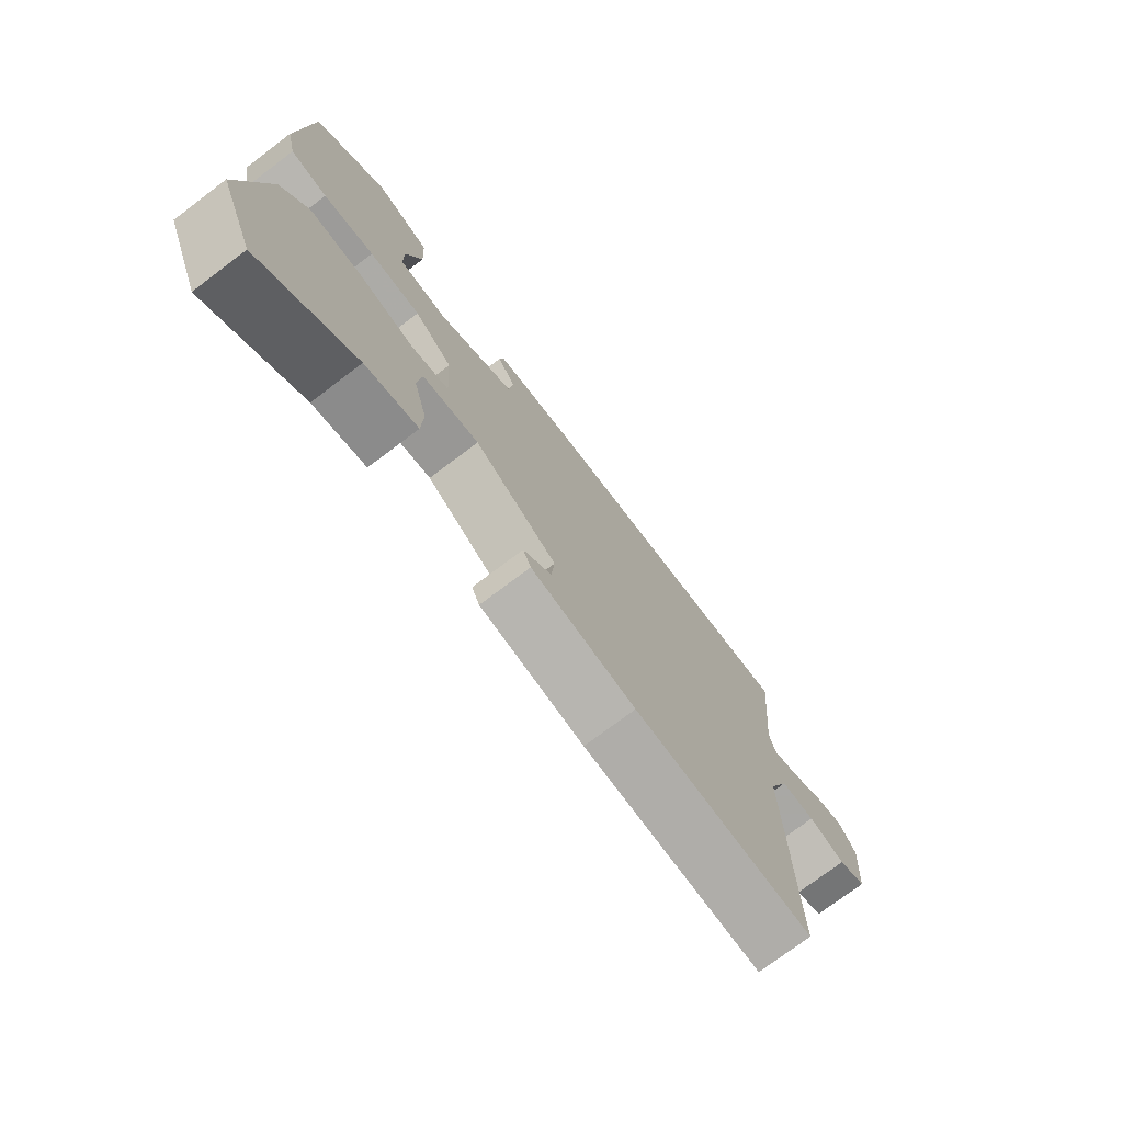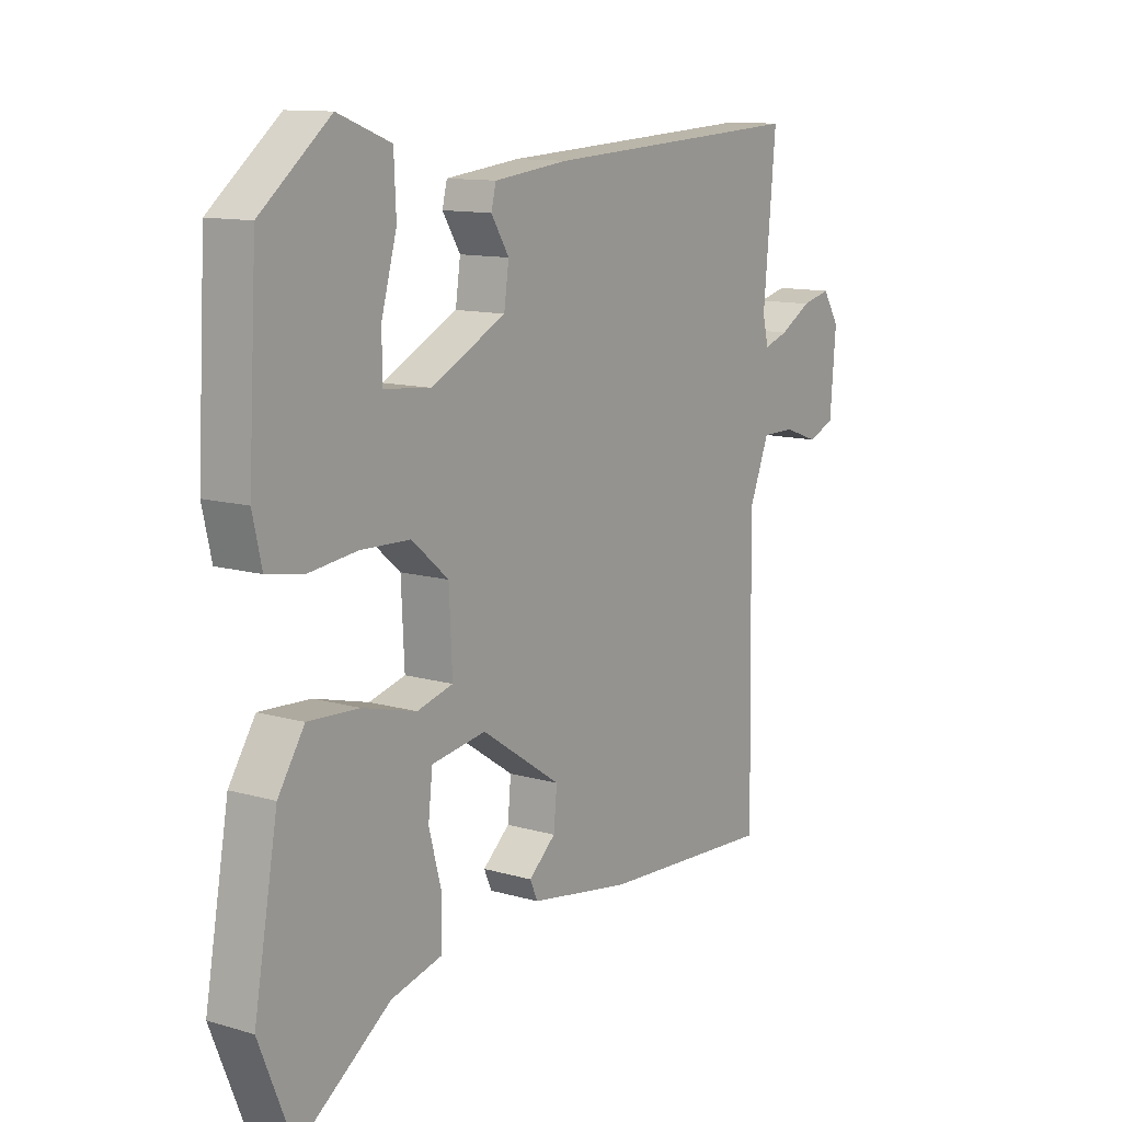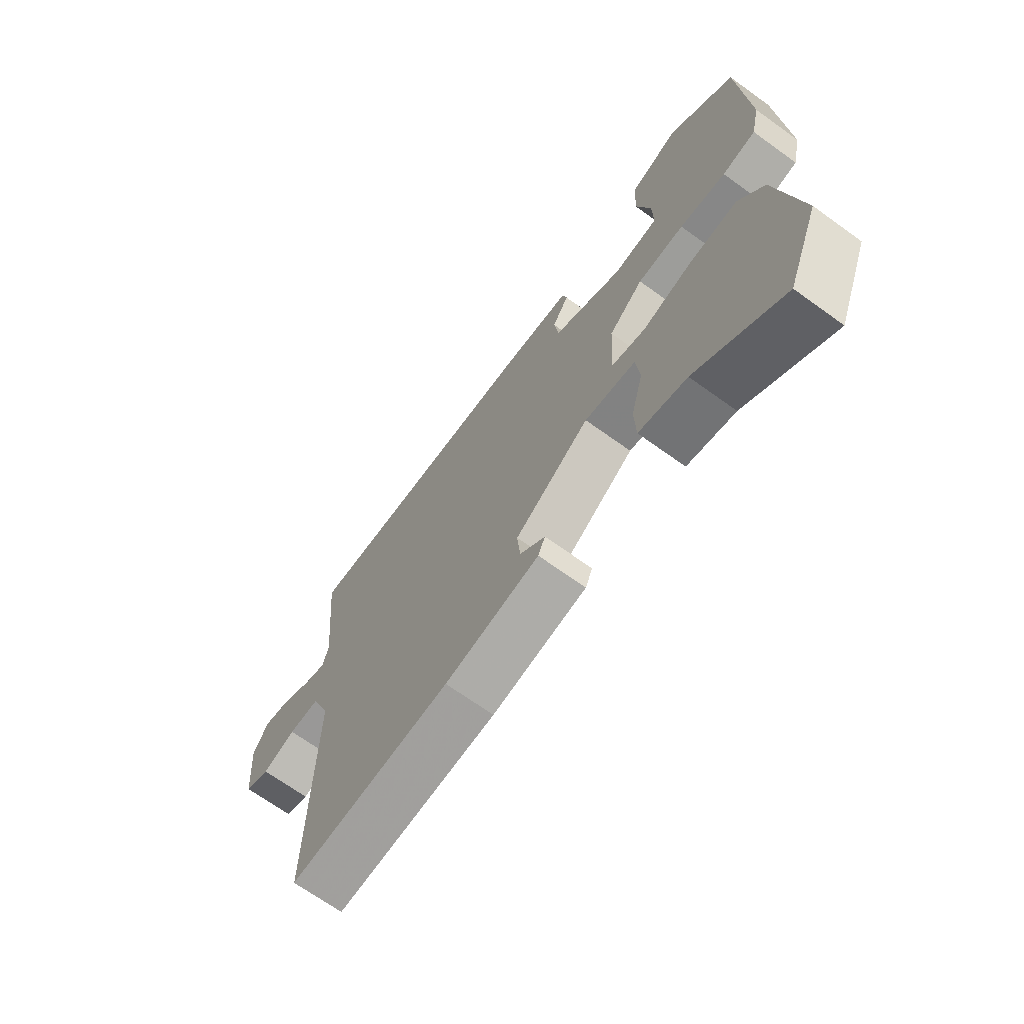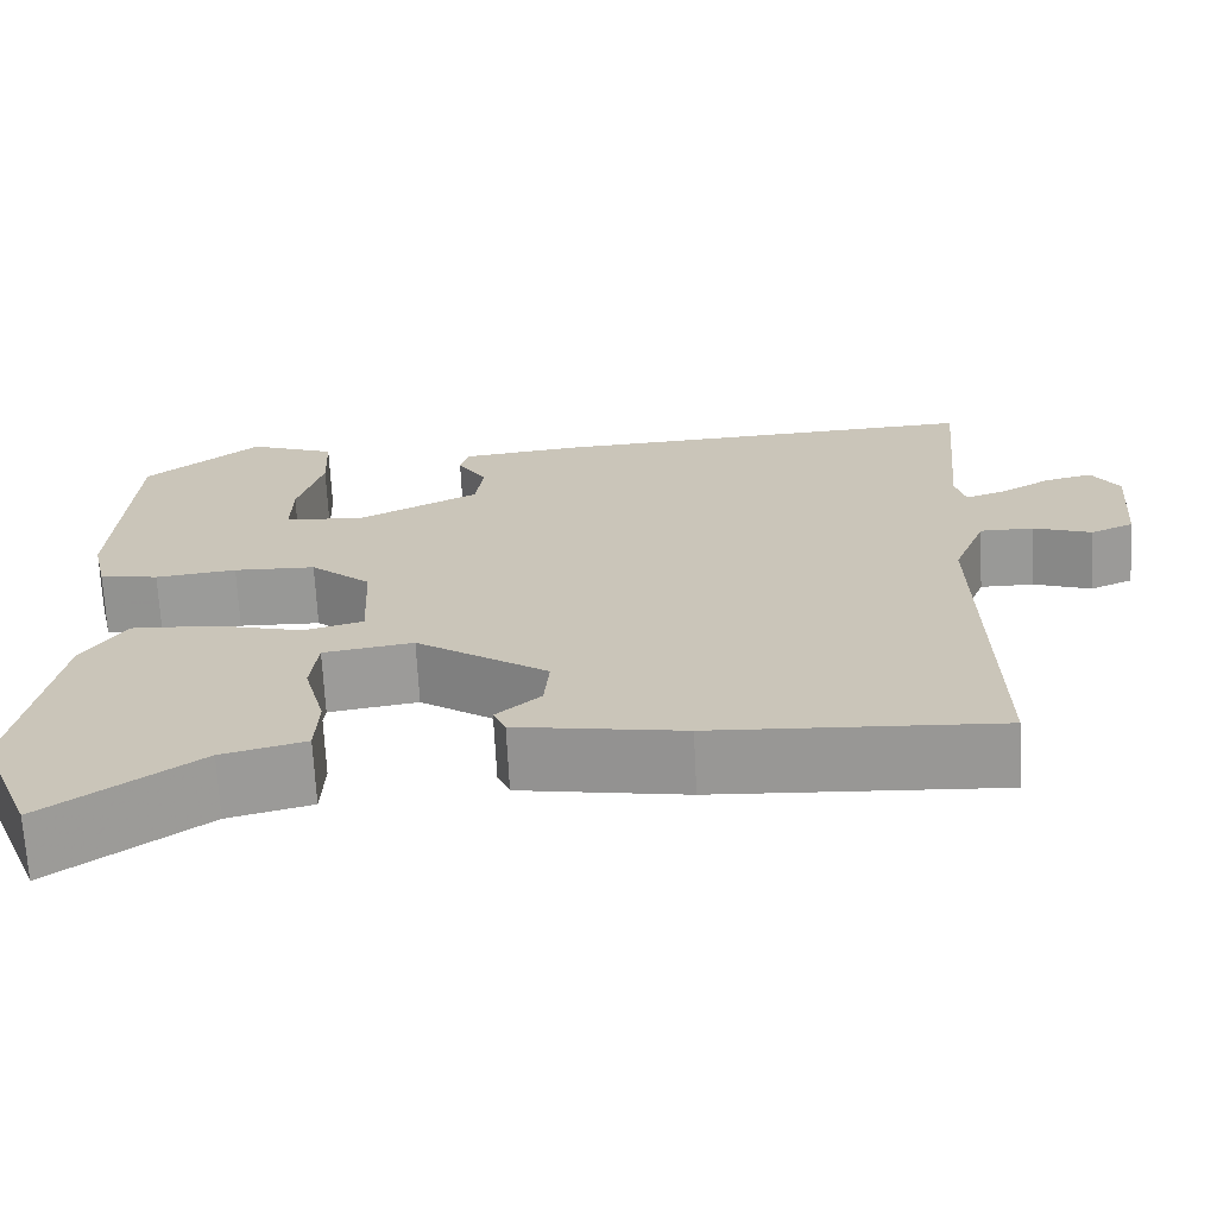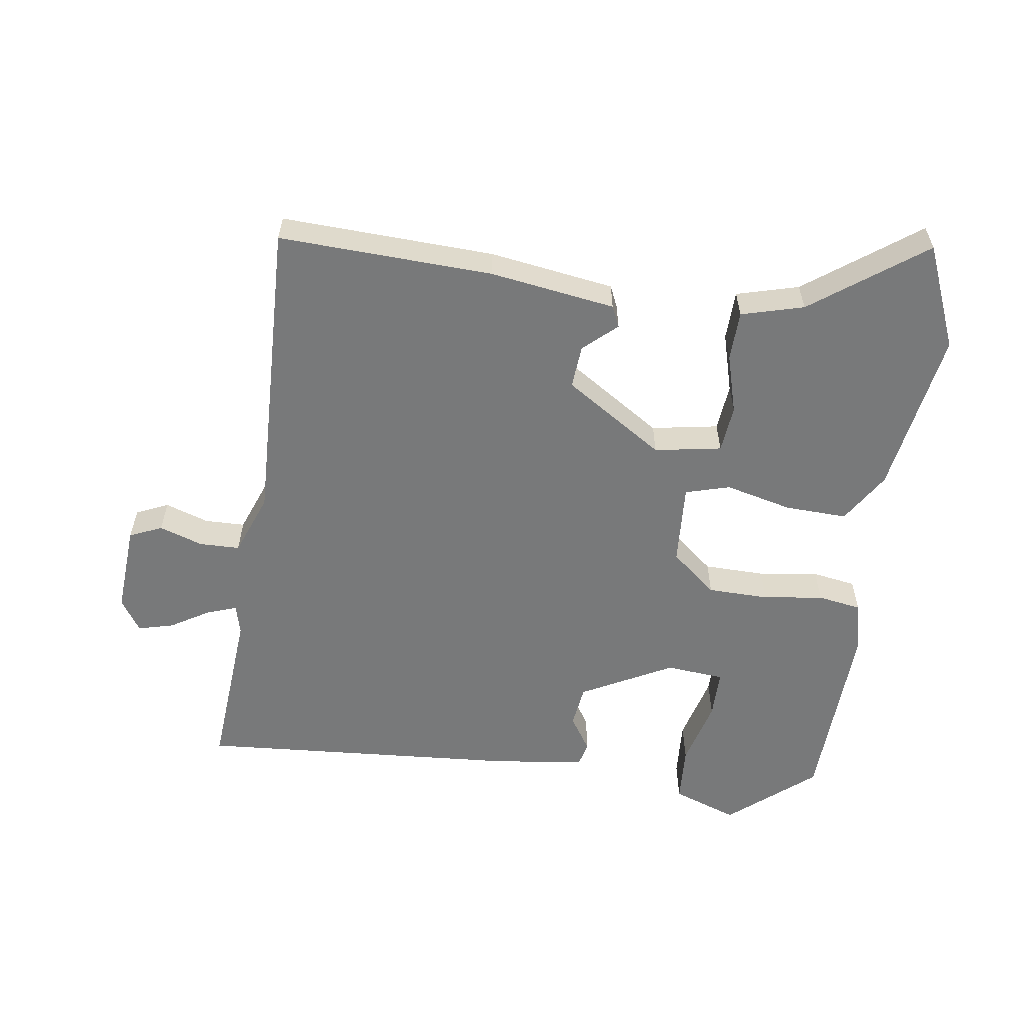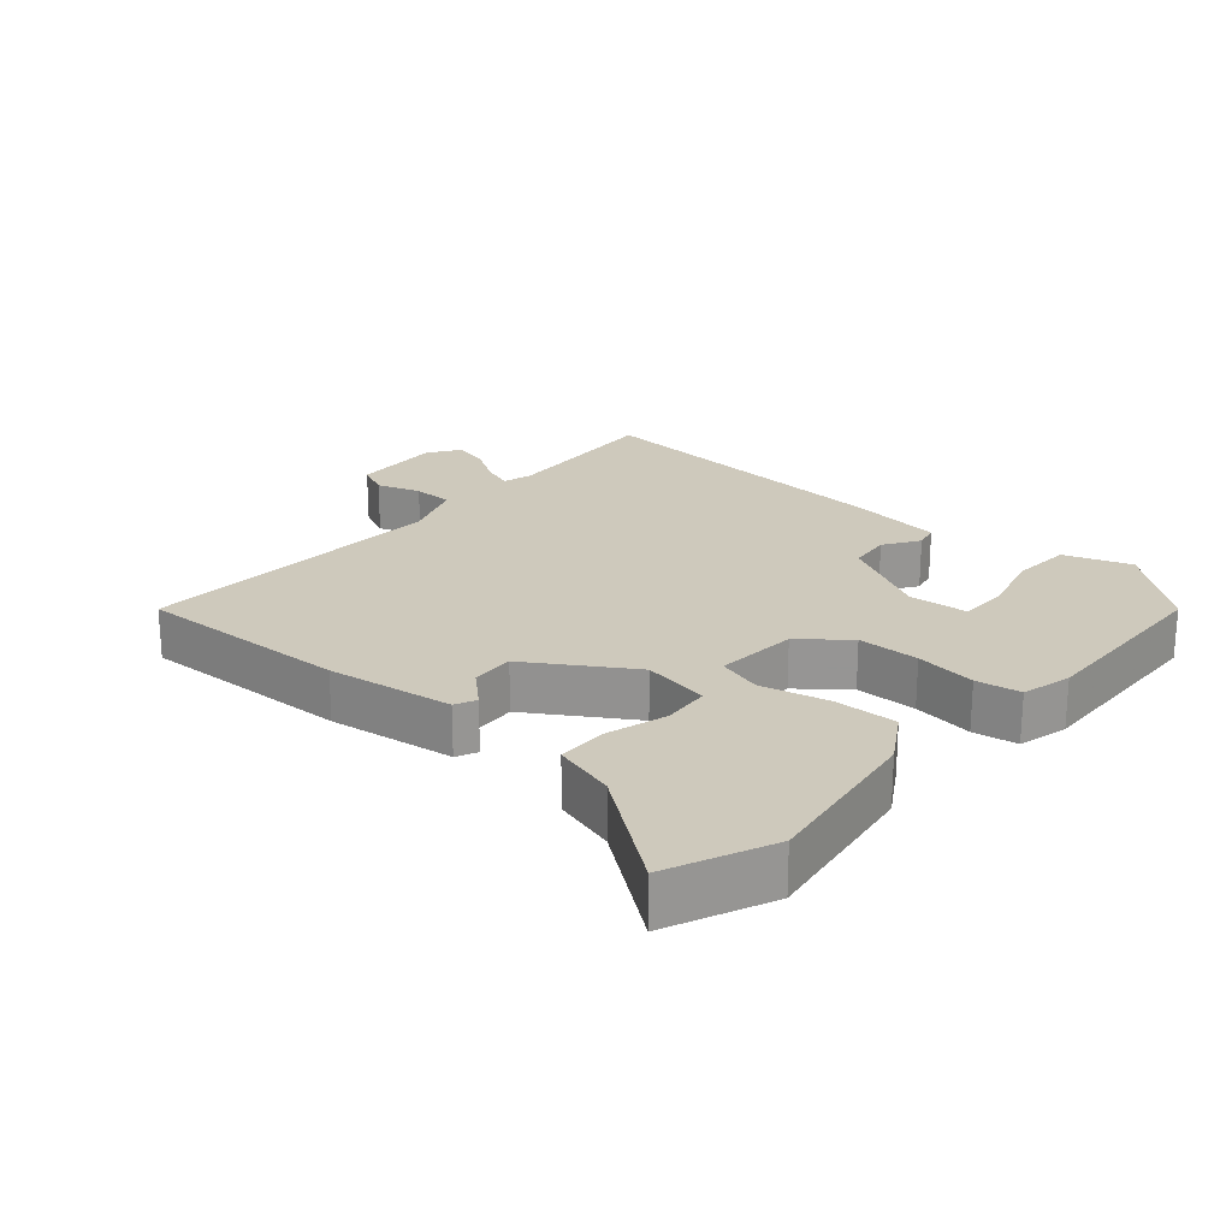
<metadata>
{"format":"obj","ext":"obj","renderer":"f3d","projection":"perspective","resolution":1024,"background":"white","views":[{"elev":-75.0,"azim":-53.0,"up":"+Z"},{"elev":11.8,"azim":-55.1,"up":"+Z"},{"elev":-68.7,"azim":-125.8,"up":"+Z"},{"elev":-68.8,"azim":2.9,"up":"+Z"},{"elev":-57.7,"azim":172.7,"up":"+Y"},{"elev":22.3,"azim":-137.6,"up":"+Y"}]}
</metadata>
<code>
v 0.544 0.07 0.488
v 0.521 0.07 0.237
v 0.532 0.07 0.192
v 0.577 0.07 0.207
v 0.635 0.07 0.241
v 0.689 0.07 0.254
v 0.72 0.07 0.205
v 0.709 0.07 0.07
v 0.66 0.07 0.049
v 0.595 0.07 0.072
v 0.534 0.07 0.072
v 0.497 0.07 -0.021
v 0.505 0.07 -0.486
v 0.184 0.07 -0.468
v -0.004 0.07 -0.437
v -0.018 0.07 -0.405
v 0.032 0.07 -0.361
v 0.038 0.07 -0.296
v -0.11 0.07 -0.197
v -0.211 0.07 -0.213
v -0.219 0.07 -0.284
v -0.195 0.07 -0.374
v -0.198 0.07 -0.449
v -0.292 0.07 -0.473
v -0.462 0.07 -0.594
v -0.525 0.07 -0.438
v -0.481 0.07 -0.189
v -0.432 0.07 -0.113
v -0.338 0.07 -0.118
v -0.238 0.07 -0.144
v -0.171 0.07 -0.126
v -0.177 0.07 -0.002
v -0.245 0.07 0.056
v -0.337 0.07 0.059
v -0.428 0.07 0.048
v -0.494 0.07 0.06
v -0.511 0.07 0.135
v -0.495 0.07 0.426
v -0.366 0.07 0.531
v -0.268 0.07 0.494
v -0.264 0.07 0.406
v -0.292 0.07 0.305
v -0.293 0.07 0.231
v -0.205 0.07 0.222
v -0.067 0.07 0.292
v -0.058 0.07 0.356
v -0.091 0.07 0.409
v -0.082 0.07 0.445
v 0.056 0.07 0.461
v 0.544 0 0.488
v 0.521 0 0.237
v 0.532 0 0.192
v 0.577 0 0.207
v 0.635 0 0.241
v 0.689 0 0.254
v 0.72 0 0.205
v 0.709 0 0.07
v 0.66 0 0.049
v 0.595 0 0.072
v 0.534 0 0.072
v 0.497 0 -0.021
v 0.505 0 -0.486
v 0.184 0 -0.468
v -0.004 0 -0.437
v -0.018 0 -0.405
v 0.032 0 -0.361
v 0.038 0 -0.296
v -0.11 0 -0.197
v -0.211 0 -0.213
v -0.219 0 -0.284
v -0.195 0 -0.374
v -0.198 0 -0.449
v -0.292 0 -0.473
v -0.462 0 -0.594
v -0.525 0 -0.438
v -0.481 0 -0.189
v -0.432 0 -0.113
v -0.338 0 -0.118
v -0.238 0 -0.144
v -0.171 0 -0.126
v -0.177 0 -0.002
v -0.245 0 0.056
v -0.337 0 0.059
v -0.428 0 0.048
v -0.494 0 0.06
v -0.511 0 0.135
v -0.495 0 0.426
v -0.366 0 0.531
v -0.268 0 0.494
v -0.264 0 0.406
v -0.292 0 0.305
v -0.293 0 0.231
v -0.205 0 0.222
v -0.067 0 0.292
v -0.058 0 0.356
v -0.091 0 0.409
v -0.082 0 0.445
v 0.056 0 0.461
f 49 1 2
f 48 49 2
f 47 48 2
f 46 47 2
f 45 46 2 3
f 44 45 3
f 40 41 42
f 39 40 42
f 38 39 42
f 37 38 42
f 36 37 42
f 35 36 42
f 34 35 42 43
f 33 34 43 44
f 28 29 30
f 27 28 30
f 26 27 30
f 25 26 30
f 24 25 30
f 21 22 23 24
f 20 21 24 30
f 19 20 30 31
f 15 16 17
f 14 15 17
f 13 14 17
f 12 13 17
f 11 12 17 18
f 8 9 10
f 7 8 10
f 6 7 10
f 5 6 10
f 4 5 10
f 3 4 10 11
f 44 3 11
f 33 44 11
f 32 33 11
f 19 31 32
f 18 19 32
f 11 18 32
f 51 50 98
f 51 98 97
f 51 97 96
f 51 96 95
f 52 51 95 94
f 52 94 93
f 91 90 89
f 91 89 88
f 91 88 87
f 91 87 86
f 91 86 85
f 91 85 84
f 92 91 84 83
f 93 92 83 82
f 79 78 77
f 79 77 76
f 79 76 75
f 79 75 74
f 79 74 73
f 73 72 71 70
f 79 73 70 69
f 80 79 69 68
f 66 65 64
f 66 64 63
f 66 63 62
f 66 62 61
f 67 66 61 60
f 59 58 57
f 59 57 56
f 59 56 55
f 59 55 54
f 59 54 53
f 60 59 53 52
f 60 52 93
f 60 93 82
f 60 82 81
f 81 80 68
f 81 68 67
f 81 67 60
f 1 50 51 2
f 2 51 52 3
f 3 52 53 4
f 4 53 54 5
f 5 54 55 6
f 6 55 56 7
f 7 56 57 8
f 8 57 58 9
f 9 58 59 10
f 10 59 60 11
f 11 60 61 12
f 12 61 62 13
f 13 62 63 14
f 14 63 64 15
f 15 64 65 16
f 16 65 66 17
f 17 66 67 18
f 18 67 68 19
f 19 68 69 20
f 20 69 70 21
f 21 70 71 22
f 22 71 72 23
f 23 72 73 24
f 24 73 74 25
f 25 74 75 26
f 26 75 76 27
f 27 76 77 28
f 28 77 78 29
f 29 78 79 30
f 30 79 80 31
f 31 80 81 32
f 32 81 82 33
f 33 82 83 34
f 34 83 84 35
f 35 84 85 36
f 36 85 86 37
f 37 86 87 38
f 38 87 88 39
f 39 88 89 40
f 40 89 90 41
f 41 90 91 42
f 42 91 92 43
f 43 92 93 44
f 44 93 94 45
f 45 94 95 46
f 46 95 96 47
f 47 96 97 48
f 48 97 98 49
f 49 98 50 1

</code>
